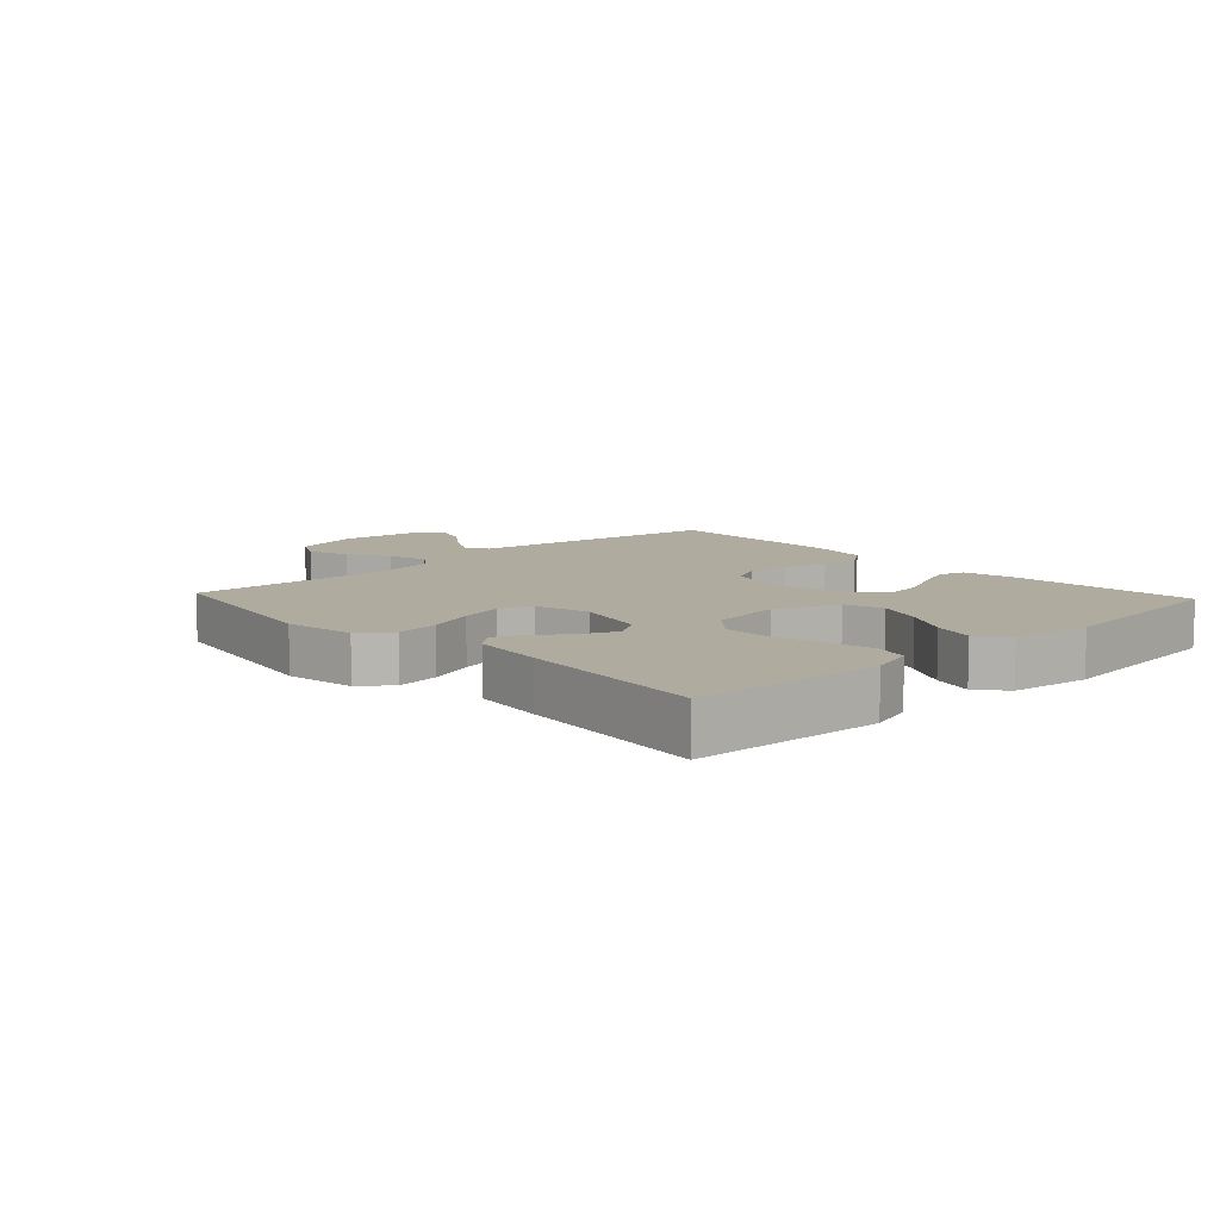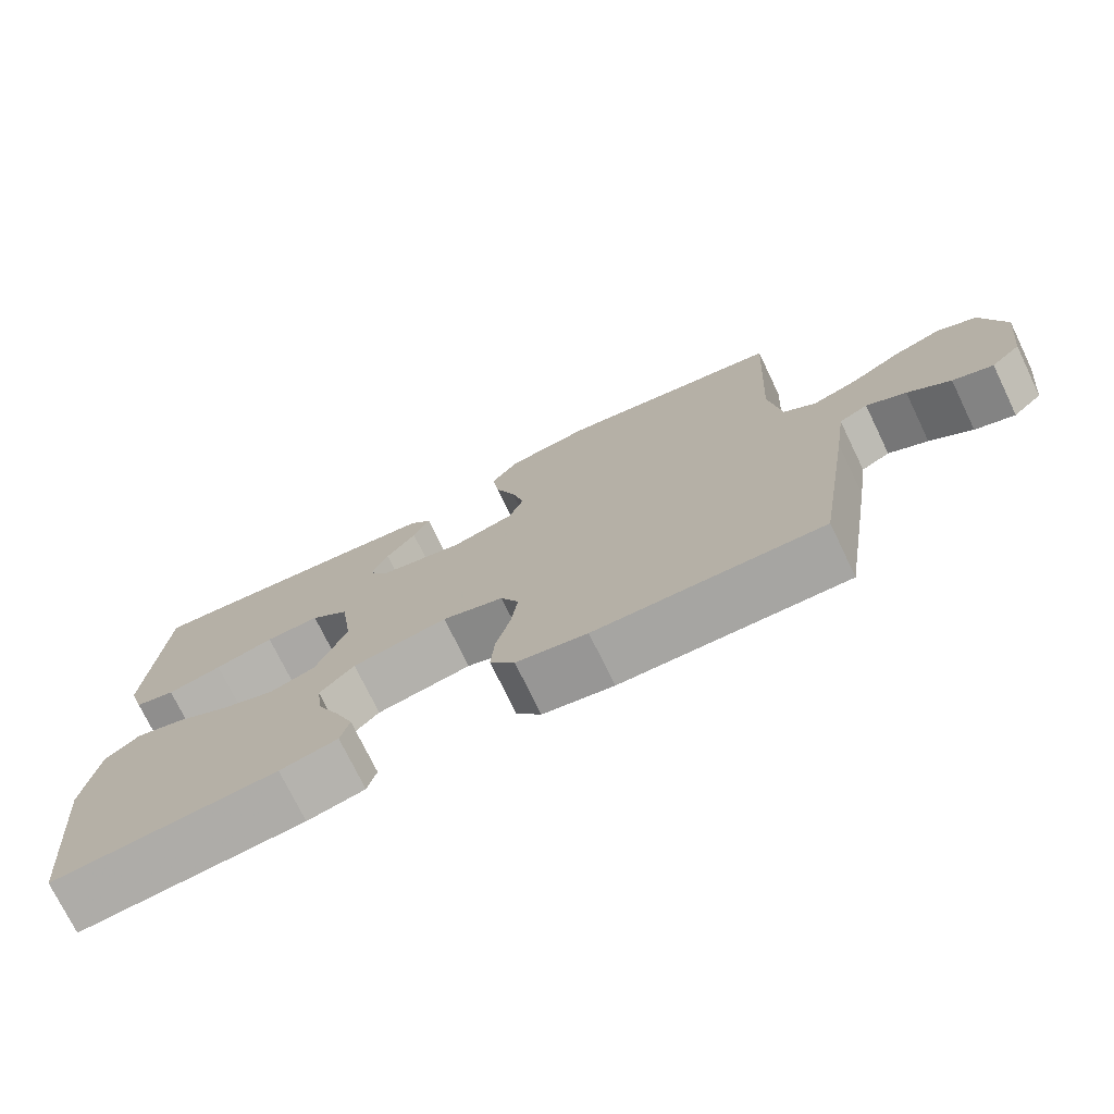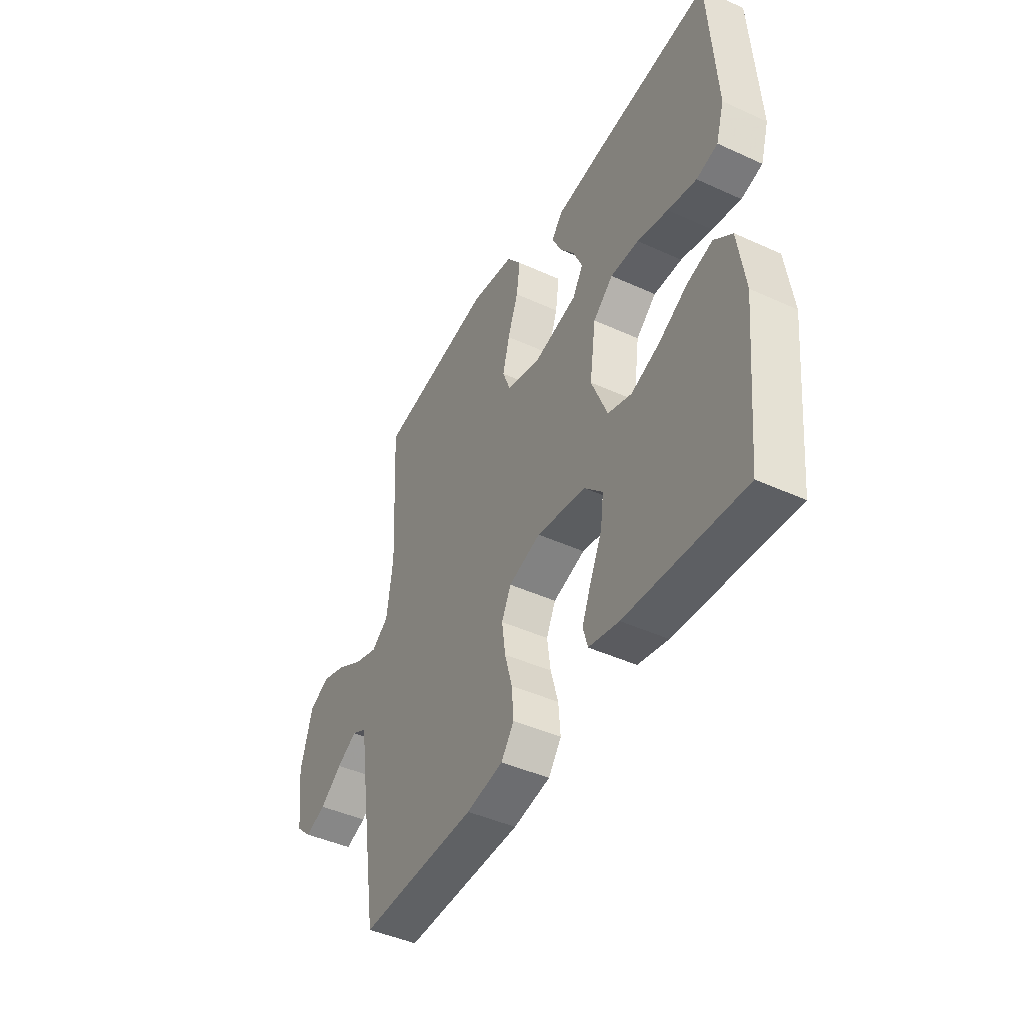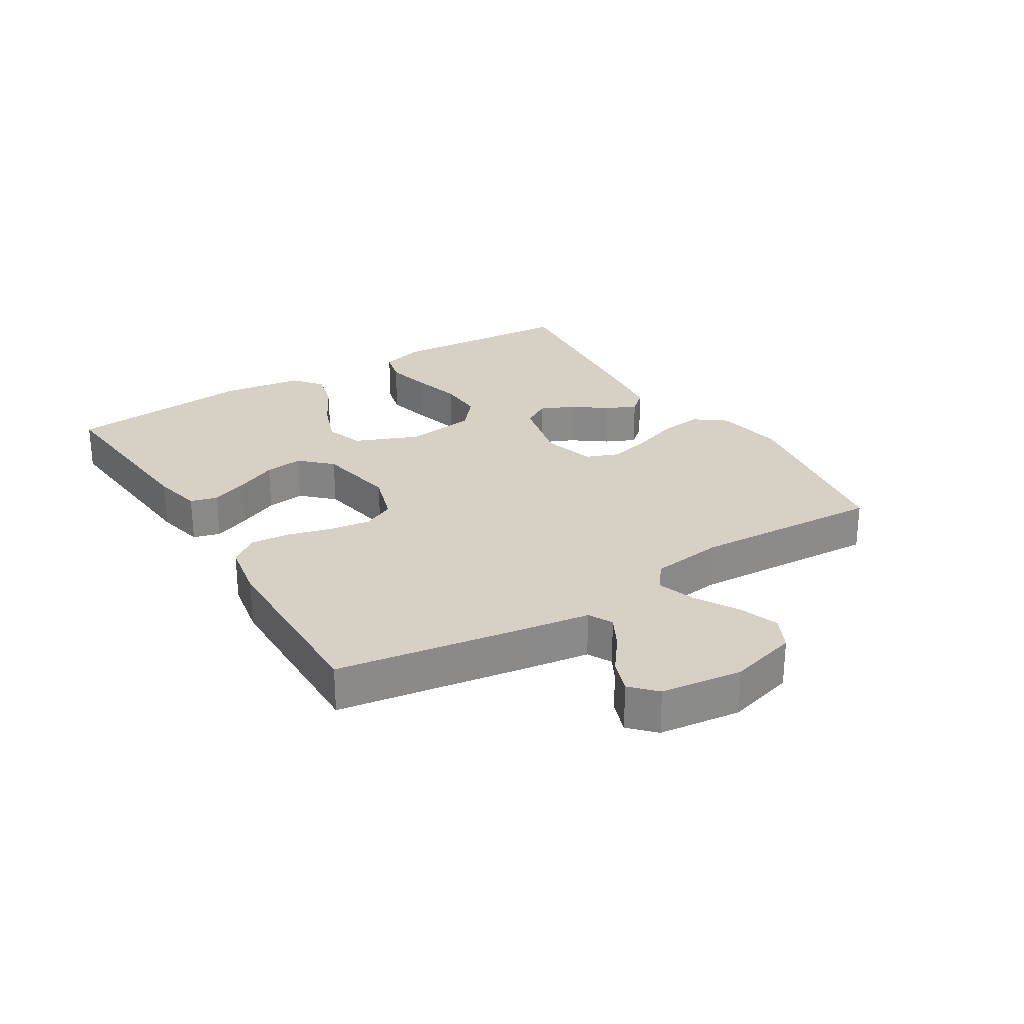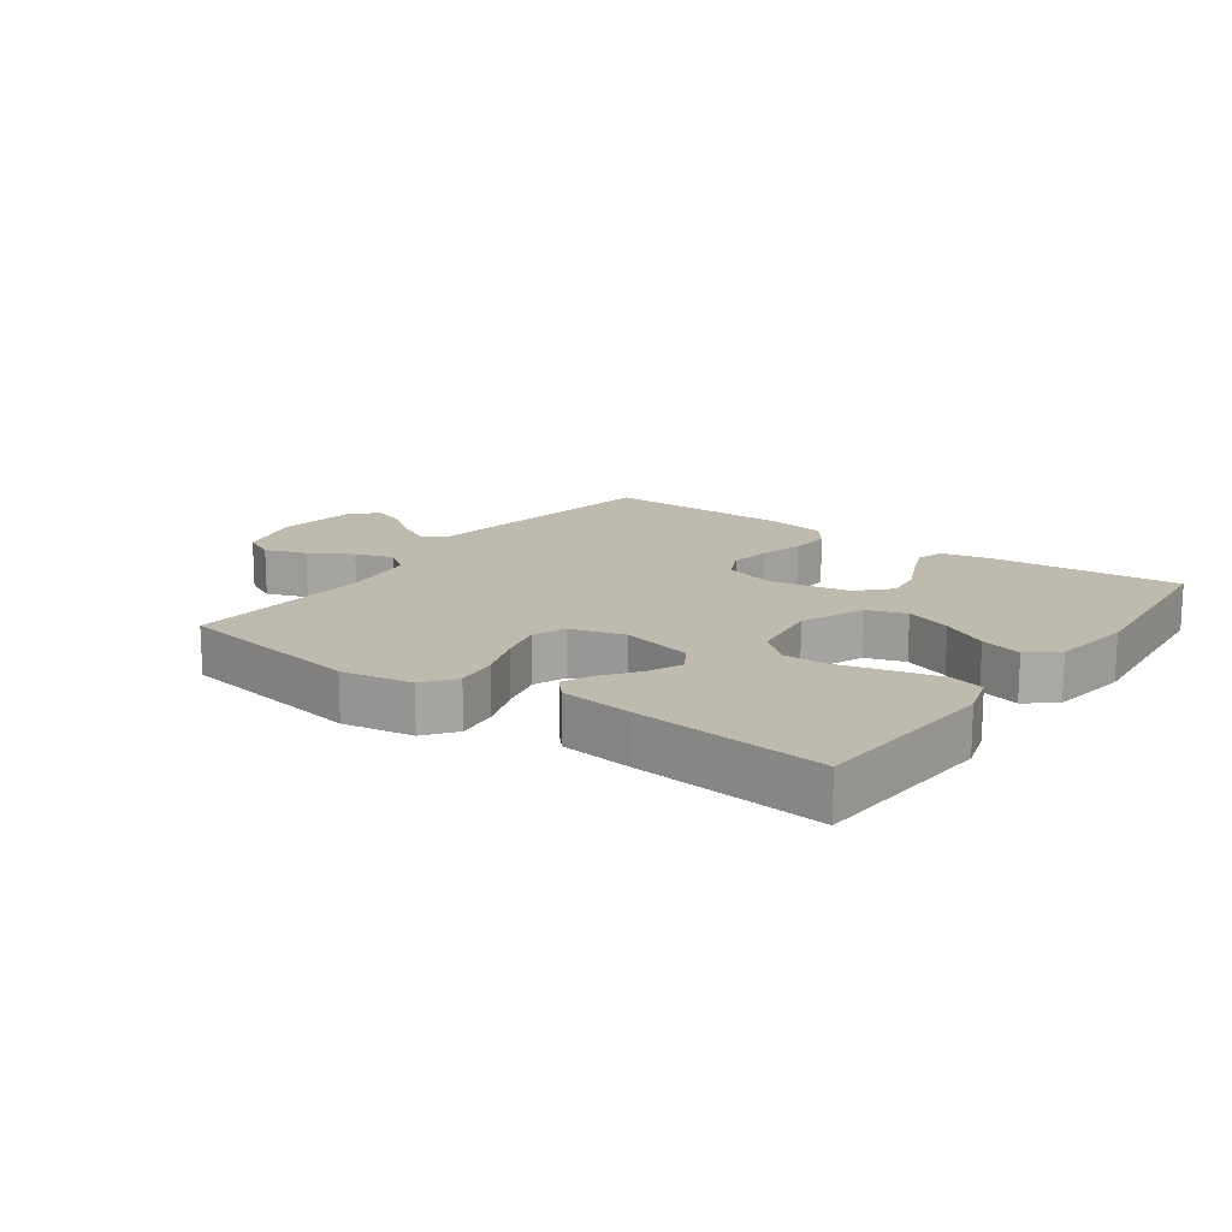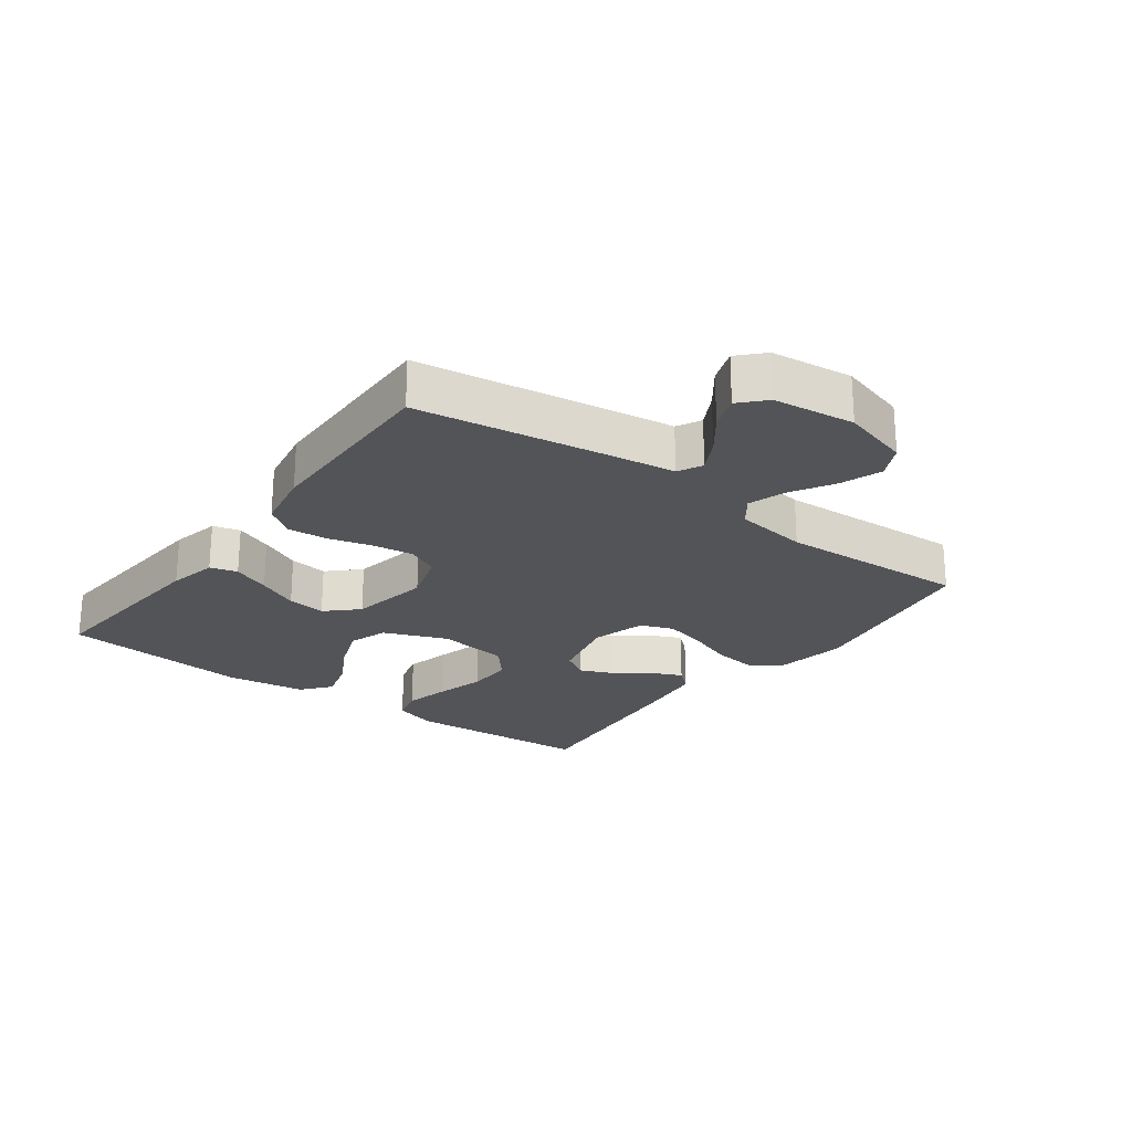
<metadata>
{"format":"obj","ext":"obj","renderer":"f3d","projection":"perspective","resolution":1024,"background":"white","views":[{"elev":9.6,"azim":47.1,"up":"+Y"},{"elev":-74.3,"azim":-154.2,"up":"+Z"},{"elev":-44.6,"azim":62.0,"up":"+Z"},{"elev":26.7,"azim":-121.7,"up":"+Y"},{"elev":15.4,"azim":35.8,"up":"+Y"},{"elev":-23.5,"azim":-126.6,"up":"+Y"}]}
</metadata>
<code>
v 0.5 0.07 -0.5
v 0.2 0.07 -0.475
v 0.123 0.07 -0.458
v 0.111 0.07 -0.415
v 0.135 0.07 -0.356
v 0.165 0.07 -0.291
v 0.173 0.07 -0.23
v 0.127 0.07 -0.182
v 0 0.07 -0.159
v -0.082 0.07 -0.185
v -0.106 0.07 -0.235
v -0.097 0.07 -0.301
v -0.078 0.07 -0.37
v -0.073 0.07 -0.433
v -0.106 0.07 -0.478
v -0.2 0.07 -0.495
v -0.5 0.07 -0.5
v -0.547 0.07 -0.2
v -0.562 0.07 -0.097
v -0.6 0.07 -0.077
v -0.652 0.07 -0.105
v -0.708 0.07 -0.147
v -0.761 0.07 -0.166
v -0.8 0.07 -0.129
v -0.816 0.07 0
v -0.786 0.07 0.108
v -0.734 0.07 0.134
v -0.669 0.07 0.111
v -0.603 0.07 0.072
v -0.543 0.07 0.052
v -0.5 0.07 0.084
v -0.484 0.07 0.2
v -0.5 0.07 0.5
v -0.2 0.07 0.55
v -0.089 0.07 0.531
v -0.052 0.07 0.482
v -0.061 0.07 0.414
v -0.088 0.07 0.34
v -0.105 0.07 0.272
v -0.085 0.07 0.22
v 0 0.07 0.196
v 0.113 0.07 0.223
v 0.14 0.07 0.267
v 0.117 0.07 0.32
v 0.077 0.07 0.374
v 0.055 0.07 0.422
v 0.085 0.07 0.456
v 0.2 0.07 0.47
v 0.5 0.07 0.5
v 0.519 0.07 0.2
v 0.498 0.07 0.131
v 0.444 0.07 0.117
v 0.371 0.07 0.134
v 0.292 0.07 0.155
v 0.22 0.07 0.157
v 0.169 0.07 0.114
v 0.153 0.07 0
v 0.194 0.07 -0.101
v 0.255 0.07 -0.121
v 0.328 0.07 -0.094
v 0.401 0.07 -0.054
v 0.466 0.07 -0.036
v 0.512 0.07 -0.073
v 0.53 0.07 -0.2
v 0.5 0 -0.5
v 0.2 0 -0.475
v 0.123 0 -0.458
v 0.111 0 -0.415
v 0.135 0 -0.356
v 0.165 0 -0.291
v 0.173 0 -0.23
v 0.127 0 -0.182
v 0 0 -0.159
v -0.082 0 -0.185
v -0.106 0 -0.235
v -0.097 0 -0.301
v -0.078 0 -0.37
v -0.073 0 -0.433
v -0.106 0 -0.478
v -0.2 0 -0.495
v -0.5 0 -0.5
v -0.547 0 -0.2
v -0.562 0 -0.097
v -0.6 0 -0.077
v -0.652 0 -0.105
v -0.708 0 -0.147
v -0.761 0 -0.166
v -0.8 0 -0.129
v -0.816 0 0
v -0.786 0 0.108
v -0.734 0 0.134
v -0.669 0 0.111
v -0.603 0 0.072
v -0.543 0 0.052
v -0.5 0 0.084
v -0.484 0 0.2
v -0.5 0 0.5
v -0.2 0 0.55
v -0.089 0 0.531
v -0.052 0 0.482
v -0.061 0 0.414
v -0.088 0 0.34
v -0.105 0 0.272
v -0.085 0 0.22
v 0 0 0.196
v 0.113 0 0.223
v 0.14 0 0.267
v 0.117 0 0.32
v 0.077 0 0.374
v 0.055 0 0.422
v 0.085 0 0.456
v 0.2 0 0.47
v 0.5 0 0.5
v 0.519 0 0.2
v 0.498 0 0.131
v 0.444 0 0.117
v 0.371 0 0.134
v 0.292 0 0.155
v 0.22 0 0.157
v 0.169 0 0.114
v 0.153 0 0
v 0.194 0 -0.101
v 0.255 0 -0.121
v 0.328 0 -0.094
v 0.401 0 -0.054
v 0.466 0 -0.036
v 0.512 0 -0.073
v 0.53 0 -0.2
f 60 61 62 63
f 59 60 63 64
f 51 52 53 54
f 49 50 51 54
f 49 54 55
f 48 49 55 56
f 44 45 46 47
f 43 44 47 48
f 35 36 37 38
f 35 38 39
f 32 33 34 35
f 31 32 35 39
f 30 31 39 40
f 26 27 28 29
f 26 29 30
f 25 26 30
f 24 25 30
f 21 22 23 24
f 20 21 24 30
f 19 20 30 40
f 12 13 14 15
f 11 12 15 16
f 3 4 5 6
f 1 2 3 6
f 59 64 1 6
f 58 59 6 7
f 57 58 7 8
f 43 48 56 57
f 42 43 57 8
f 41 42 8 9
f 40 41 9 10
f 19 40 10 11
f 17 18 19
f 11 16 17 19
f 127 126 125 124
f 128 127 124 123
f 118 117 116 115
f 118 115 114 113
f 119 118 113
f 120 119 113 112
f 111 110 109 108
f 112 111 108 107
f 102 101 100 99
f 103 102 99
f 99 98 97 96
f 103 99 96 95
f 104 103 95 94
f 93 92 91 90
f 94 93 90
f 94 90 89
f 94 89 88
f 88 87 86 85
f 94 88 85 84
f 104 94 84 83
f 79 78 77 76
f 80 79 76 75
f 70 69 68 67
f 70 67 66 65
f 70 65 128 123
f 71 70 123 122
f 72 71 122 121
f 121 120 112 107
f 72 121 107 106
f 73 72 106 105
f 74 73 105 104
f 75 74 104 83
f 83 82 81
f 83 81 80 75
f 1 65 66 2
f 2 66 67 3
f 3 67 68 4
f 4 68 69 5
f 5 69 70 6
f 6 70 71 7
f 7 71 72 8
f 8 72 73 9
f 9 73 74 10
f 10 74 75 11
f 11 75 76 12
f 12 76 77 13
f 13 77 78 14
f 14 78 79 15
f 15 79 80 16
f 16 80 81 17
f 17 81 82 18
f 18 82 83 19
f 19 83 84 20
f 20 84 85 21
f 21 85 86 22
f 22 86 87 23
f 23 87 88 24
f 24 88 89 25
f 25 89 90 26
f 26 90 91 27
f 27 91 92 28
f 28 92 93 29
f 29 93 94 30
f 30 94 95 31
f 31 95 96 32
f 32 96 97 33
f 33 97 98 34
f 34 98 99 35
f 35 99 100 36
f 36 100 101 37
f 37 101 102 38
f 38 102 103 39
f 39 103 104 40
f 40 104 105 41
f 41 105 106 42
f 42 106 107 43
f 43 107 108 44
f 44 108 109 45
f 45 109 110 46
f 46 110 111 47
f 47 111 112 48
f 48 112 113 49
f 49 113 114 50
f 50 114 115 51
f 51 115 116 52
f 52 116 117 53
f 53 117 118 54
f 54 118 119 55
f 55 119 120 56
f 56 120 121 57
f 57 121 122 58
f 58 122 123 59
f 59 123 124 60
f 60 124 125 61
f 61 125 126 62
f 62 126 127 63
f 63 127 128 64
f 64 128 65 1

</code>
